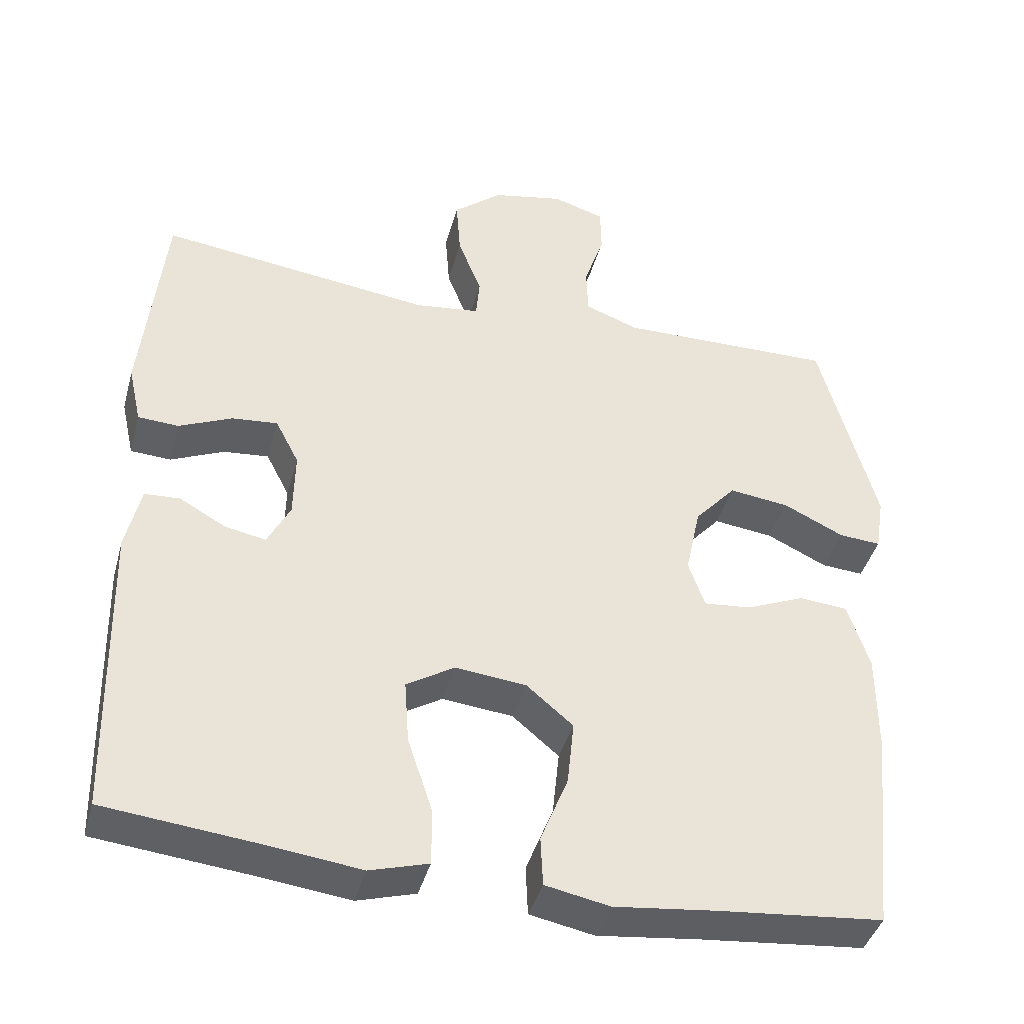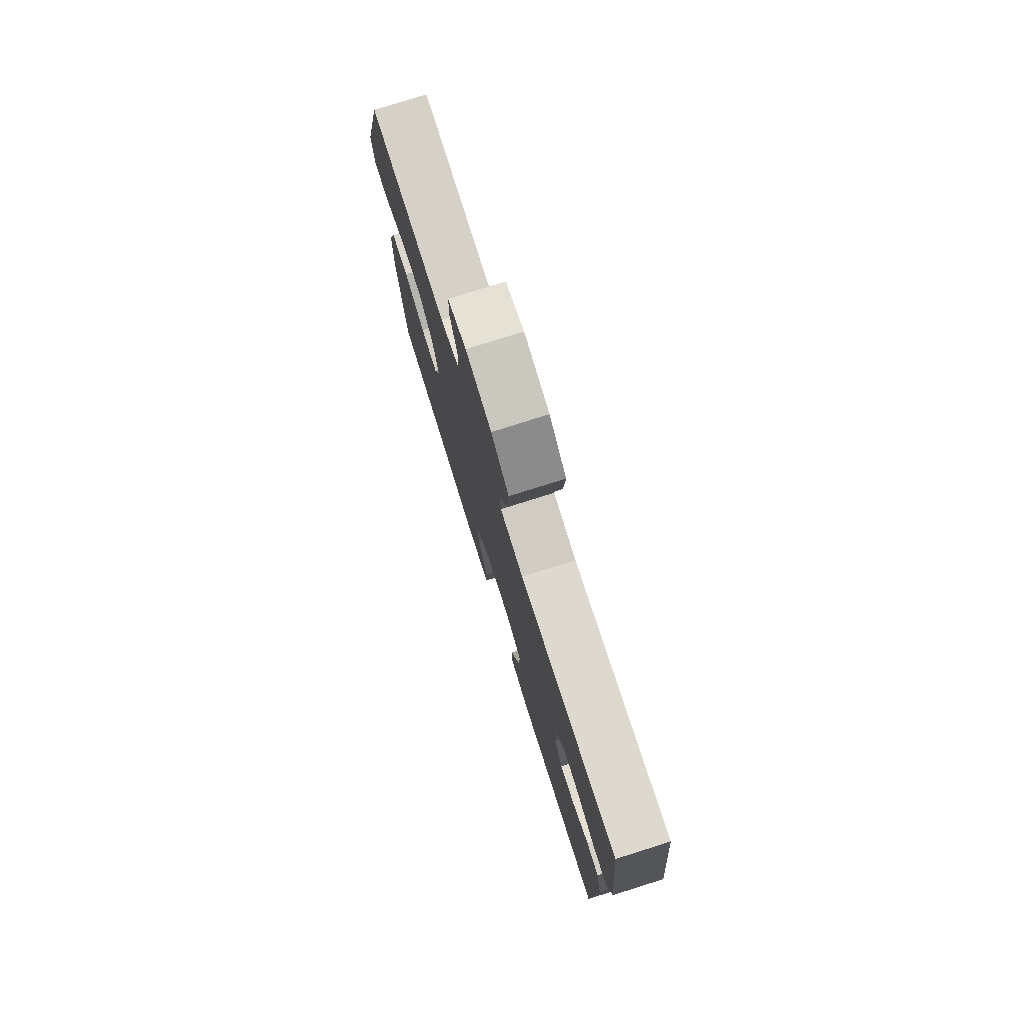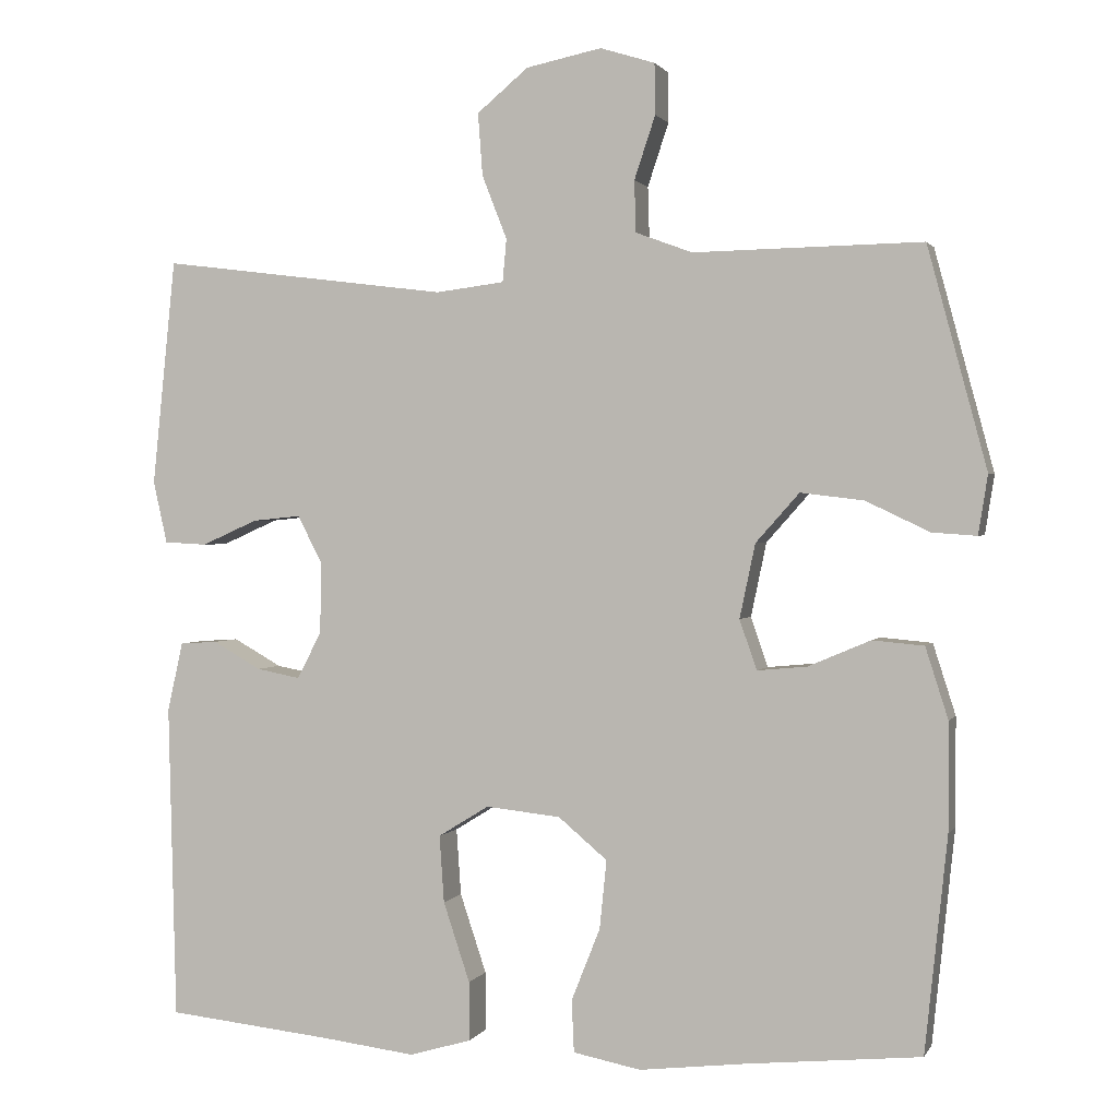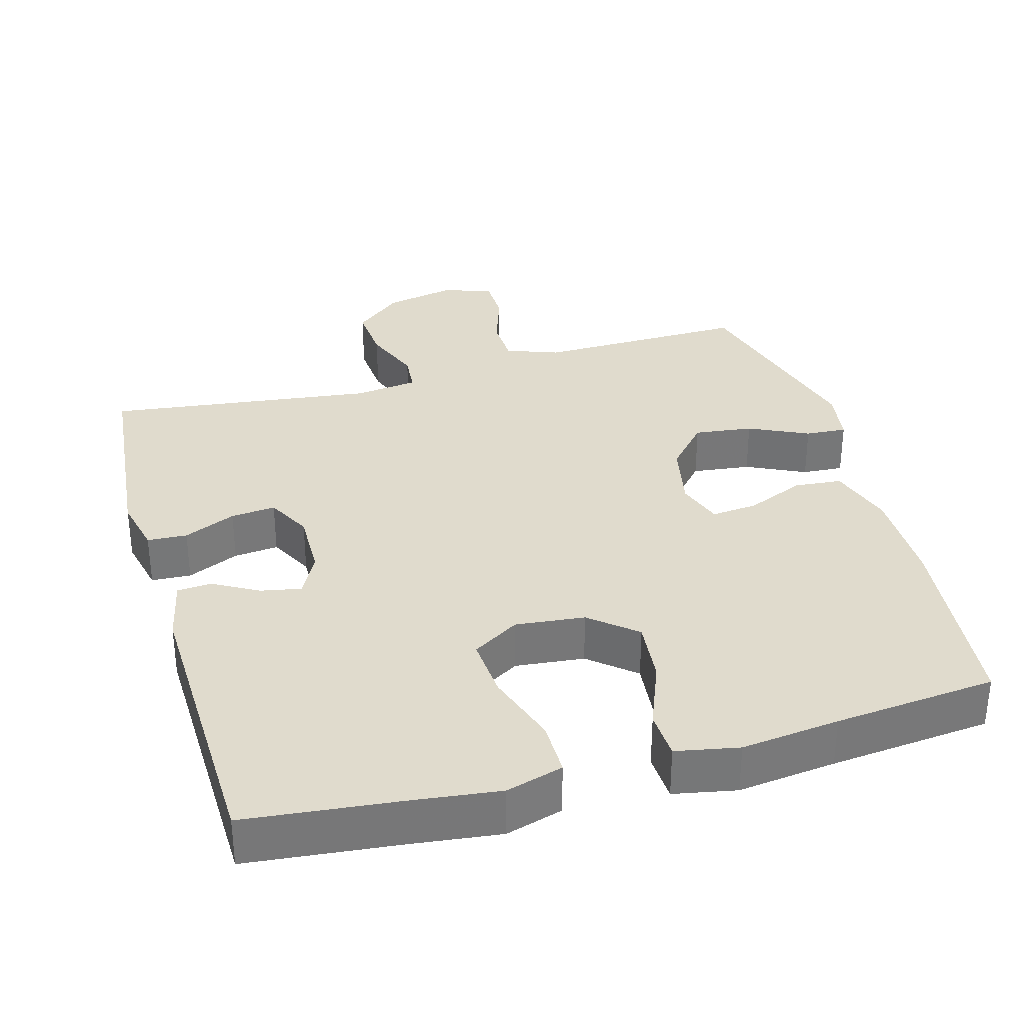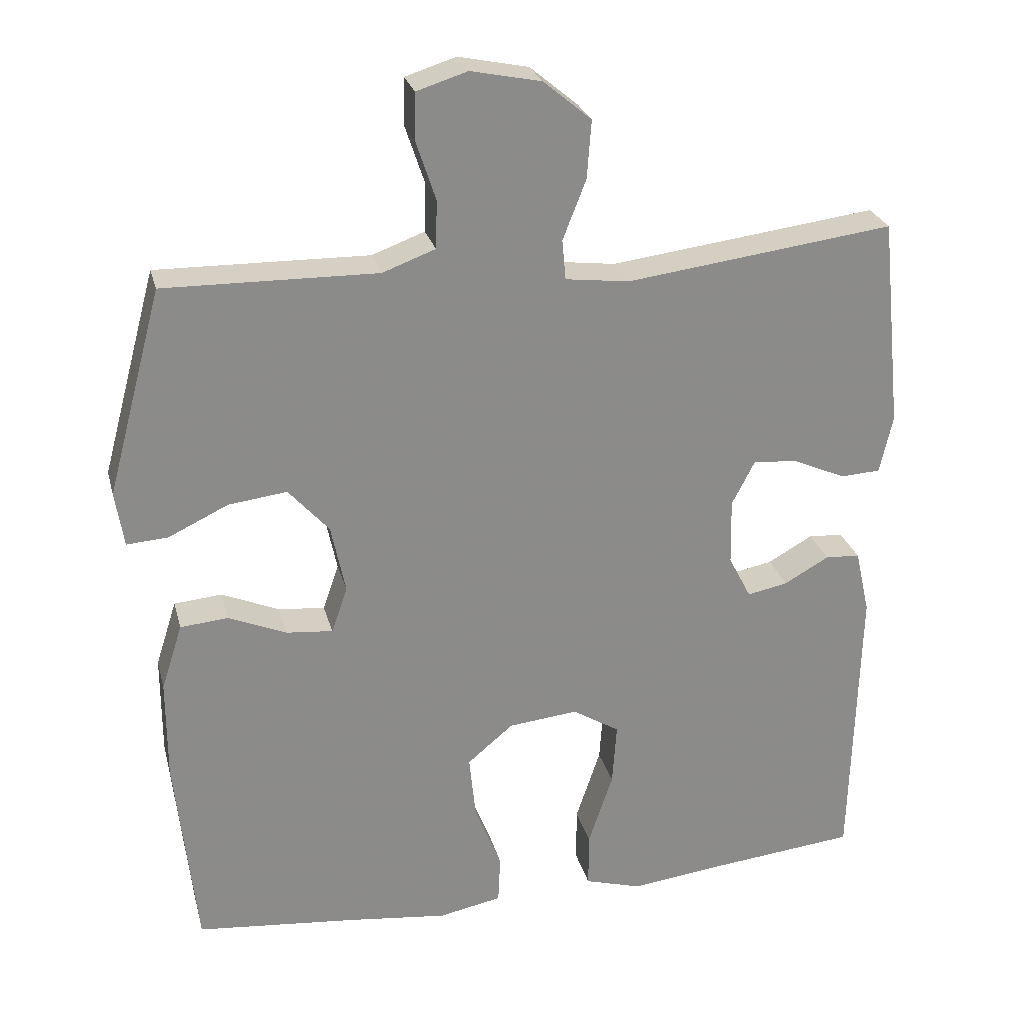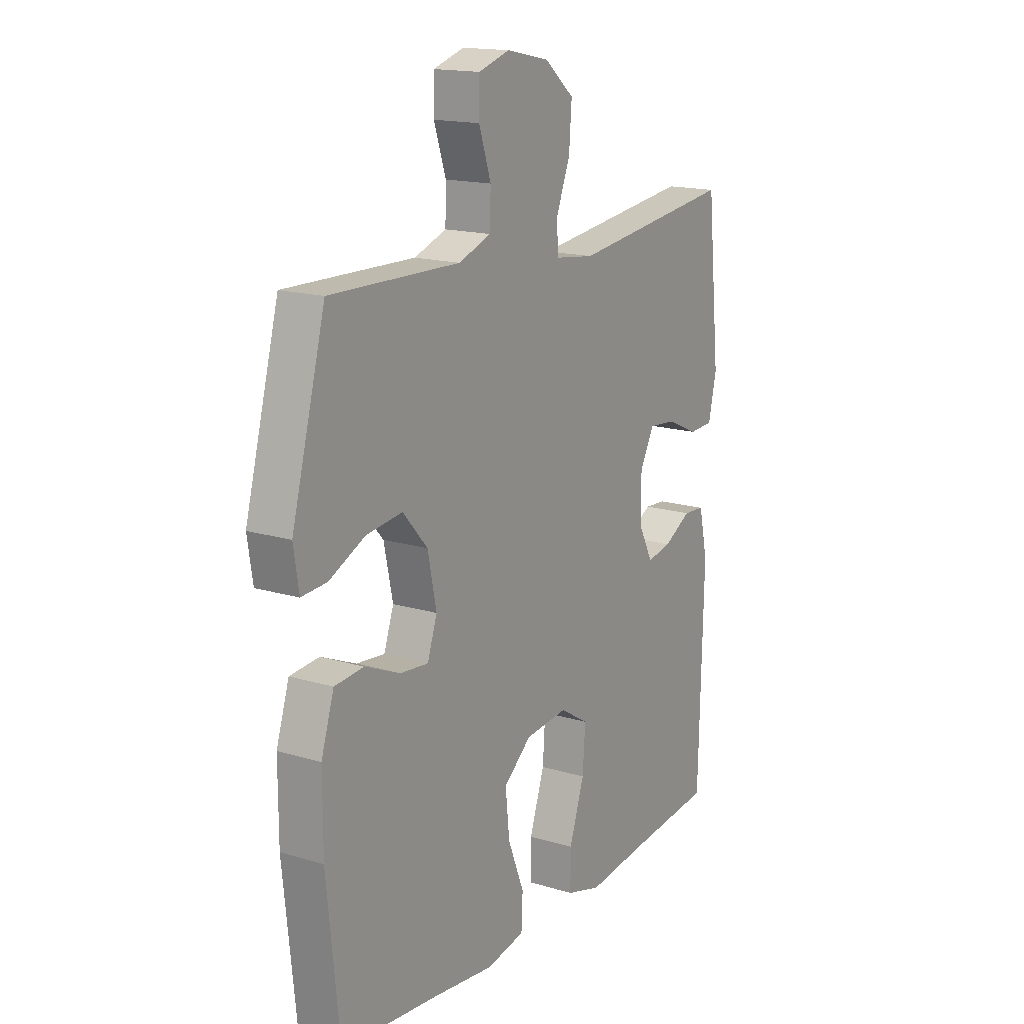
<metadata>
{"format":"obj","ext":"obj","renderer":"f3d","projection":"perspective","resolution":1024,"background":"white","views":[{"elev":-41.4,"azim":165.0,"up":"+Z"},{"elev":77.9,"azim":72.5,"up":"+Z"},{"elev":1.2,"azim":-163.9,"up":"+Z"},{"elev":33.3,"azim":164.2,"up":"+Y"},{"elev":26.2,"azim":-13.9,"up":"+Z"},{"elev":16.3,"azim":-58.1,"up":"+Z"}]}
</metadata>
<code>
v 0.5 0.07 -0.5
v 0.29 0.07 -0.522
v 0.167 0.07 -0.537
v 0.088 0.07 -0.514
v 0.088 0.07 -0.438
v 0.122 0.07 -0.336
v 0.128 0.07 -0.25
v 0.063 0.07 -0.21
v -0.033 0.07 -0.22
v -0.096 0.07 -0.273
v -0.087 0.07 -0.361
v -0.05 0.07 -0.454
v -0.053 0.07 -0.521
v -0.14 0.07 -0.538
v -0.276 0.07 -0.522
v -0.5 0.07 -0.5
v -0.529 0.07 -0.224
v -0.529 0.07 -0.085
v -0.5 0.07 0.006
v -0.434 0.07 0.012
v -0.354 0.07 -0.022
v -0.29 0.07 -0.028
v -0.268 0.07 0.036
v -0.288 0.07 0.131
v -0.344 0.07 0.194
v -0.425 0.07 0.184
v -0.507 0.07 0.145
v -0.564 0.07 0.141
v -0.576 0.07 0.217
v -0.5 0.07 0.5
v -0.321 0.07 0.497
v -0.207 0.07 0.495
v -0.134 0.07 0.522
v -0.132 0.07 0.588
v -0.159 0.07 0.669
v -0.158 0.07 0.734
v -0.088 0.07 0.756
v 0.009 0.07 0.736
v 0.075 0.07 0.681
v 0.069 0.07 0.601
v 0.037 0.07 0.519
v 0.042 0.07 0.464
v 0.13 0.07 0.453
v 0.5 0.07 0.5
v 0.53 0.07 0.209
v 0.512 0.07 0.129
v 0.457 0.07 0.126
v 0.385 0.07 0.158
v 0.323 0.07 0.164
v 0.291 0.07 0.102
v 0.293 0.07 0.011
v 0.324 0.07 -0.049
v 0.38 0.07 -0.038
v 0.442 0.07 -0.003
v 0.49 0.07 -0.006
v 0.51 0.07 -0.095
v 0.5 0 -0.5
v 0.29 0 -0.522
v 0.167 0 -0.537
v 0.088 0 -0.514
v 0.088 0 -0.438
v 0.122 0 -0.336
v 0.128 0 -0.25
v 0.063 0 -0.21
v -0.033 0 -0.22
v -0.096 0 -0.273
v -0.087 0 -0.361
v -0.05 0 -0.454
v -0.053 0 -0.521
v -0.14 0 -0.538
v -0.276 0 -0.522
v -0.5 0 -0.5
v -0.529 0 -0.224
v -0.529 0 -0.085
v -0.5 0 0.006
v -0.434 0 0.012
v -0.354 0 -0.022
v -0.29 0 -0.028
v -0.268 0 0.036
v -0.288 0 0.131
v -0.344 0 0.194
v -0.425 0 0.184
v -0.507 0 0.145
v -0.564 0 0.141
v -0.576 0 0.217
v -0.5 0 0.5
v -0.321 0 0.497
v -0.207 0 0.495
v -0.134 0 0.522
v -0.132 0 0.588
v -0.159 0 0.669
v -0.158 0 0.734
v -0.088 0 0.756
v 0.009 0 0.736
v 0.075 0 0.681
v 0.069 0 0.601
v 0.037 0 0.519
v 0.042 0 0.464
v 0.13 0 0.453
v 0.5 0 0.5
v 0.53 0 0.209
v 0.512 0 0.129
v 0.457 0 0.126
v 0.385 0 0.158
v 0.323 0 0.164
v 0.291 0 0.102
v 0.293 0 0.011
v 0.324 0 -0.049
v 0.38 0 -0.038
v 0.442 0 -0.003
v 0.49 0 -0.006
v 0.51 0 -0.095
f 56 1 2
f 55 56 2
f 54 55 2
f 53 54 2
f 4 5 6
f 3 4 6
f 2 3 6
f 53 2 6
f 52 53 6
f 51 52 6 7
f 50 51 7 8
f 49 50 8 9
f 46 47 48
f 45 46 48
f 44 45 48
f 43 44 48
f 42 43 48 49
f 39 40 41
f 38 39 41
f 37 38 41
f 36 37 41
f 35 36 41
f 34 35 41
f 33 34 41 42
f 49 9 10
f 42 49 10
f 33 42 10
f 32 33 10
f 30 31 32
f 29 30 32
f 28 29 32
f 27 28 32
f 26 27 32
f 19 20 21
f 18 19 21
f 17 18 21
f 16 17 21
f 15 16 21
f 15 21 22
f 14 15 22
f 13 14 22
f 12 13 22
f 11 12 22
f 10 11 22 23
f 25 26 32
f 24 25 32
f 10 23 24 32
f 58 57 112
f 58 112 111
f 58 111 110
f 58 110 109
f 62 61 60
f 62 60 59
f 62 59 58
f 62 58 109
f 62 109 108
f 63 62 108 107
f 64 63 107 106
f 65 64 106 105
f 104 103 102
f 104 102 101
f 104 101 100
f 104 100 99
f 105 104 99 98
f 97 96 95
f 97 95 94
f 97 94 93
f 97 93 92
f 97 92 91
f 97 91 90
f 98 97 90 89
f 66 65 105
f 66 105 98
f 66 98 89
f 66 89 88
f 88 87 86
f 88 86 85
f 88 85 84
f 88 84 83
f 88 83 82
f 77 76 75
f 77 75 74
f 77 74 73
f 77 73 72
f 77 72 71
f 78 77 71
f 78 71 70
f 78 70 69
f 78 69 68
f 78 68 67
f 79 78 67 66
f 88 82 81
f 88 81 80
f 88 80 79 66
f 1 57 58 2
f 2 58 59 3
f 3 59 60 4
f 4 60 61 5
f 5 61 62 6
f 6 62 63 7
f 7 63 64 8
f 8 64 65 9
f 9 65 66 10
f 10 66 67 11
f 11 67 68 12
f 12 68 69 13
f 13 69 70 14
f 14 70 71 15
f 15 71 72 16
f 16 72 73 17
f 17 73 74 18
f 18 74 75 19
f 19 75 76 20
f 20 76 77 21
f 21 77 78 22
f 22 78 79 23
f 23 79 80 24
f 24 80 81 25
f 25 81 82 26
f 26 82 83 27
f 27 83 84 28
f 28 84 85 29
f 29 85 86 30
f 30 86 87 31
f 31 87 88 32
f 32 88 89 33
f 33 89 90 34
f 34 90 91 35
f 35 91 92 36
f 36 92 93 37
f 37 93 94 38
f 38 94 95 39
f 39 95 96 40
f 40 96 97 41
f 41 97 98 42
f 42 98 99 43
f 43 99 100 44
f 44 100 101 45
f 45 101 102 46
f 46 102 103 47
f 47 103 104 48
f 48 104 105 49
f 49 105 106 50
f 50 106 107 51
f 51 107 108 52
f 52 108 109 53
f 53 109 110 54
f 54 110 111 55
f 55 111 112 56
f 56 112 57 1

</code>
